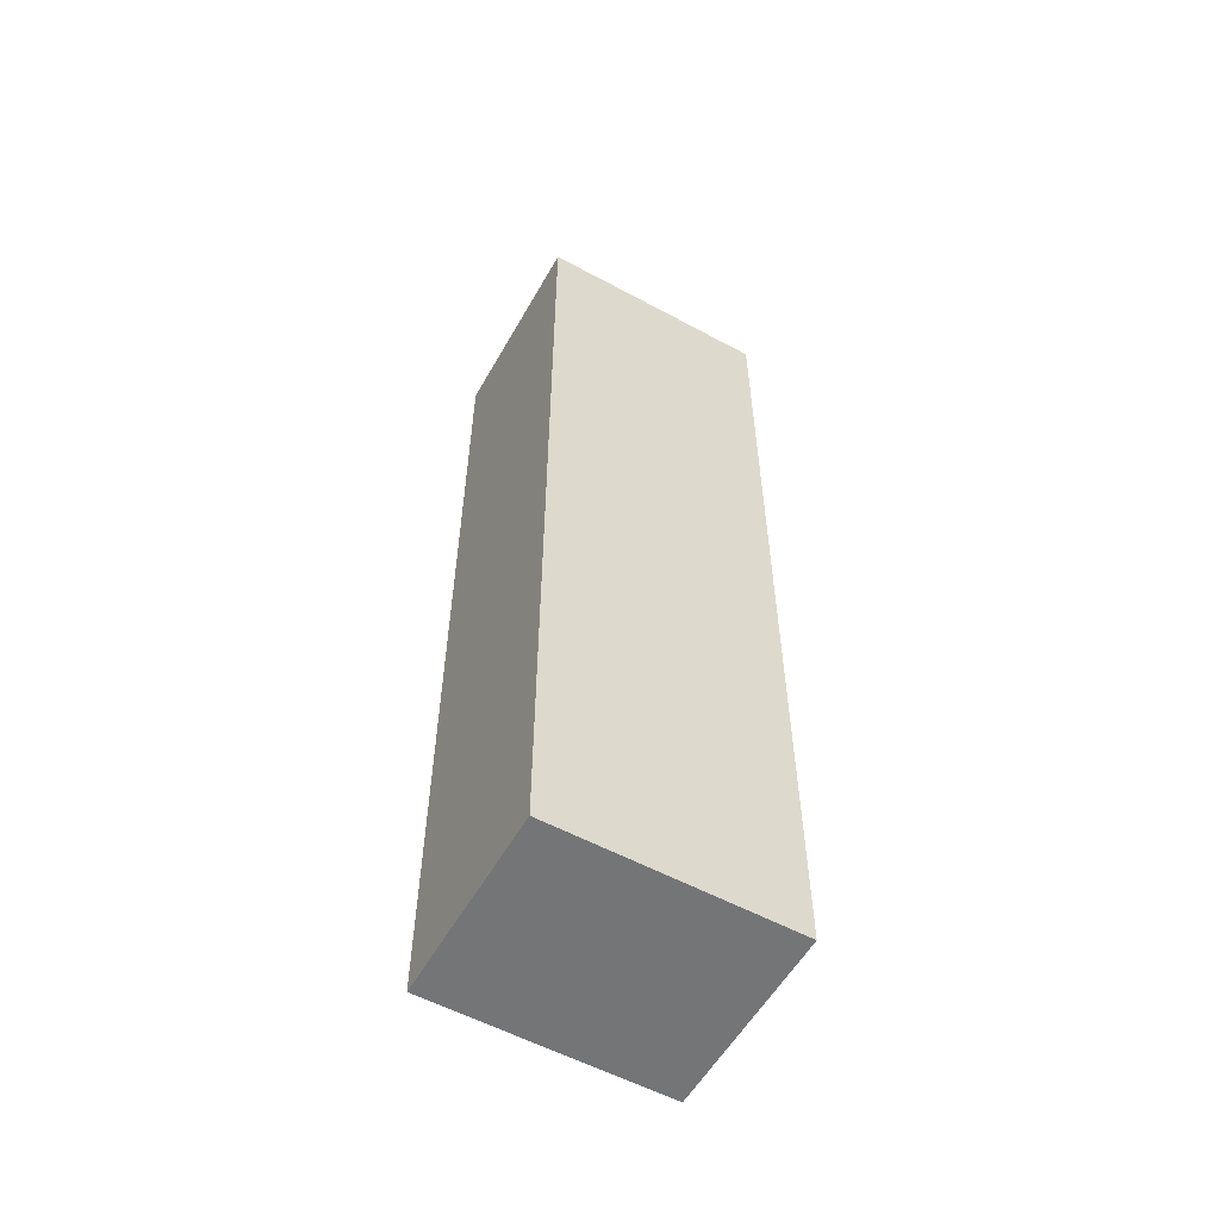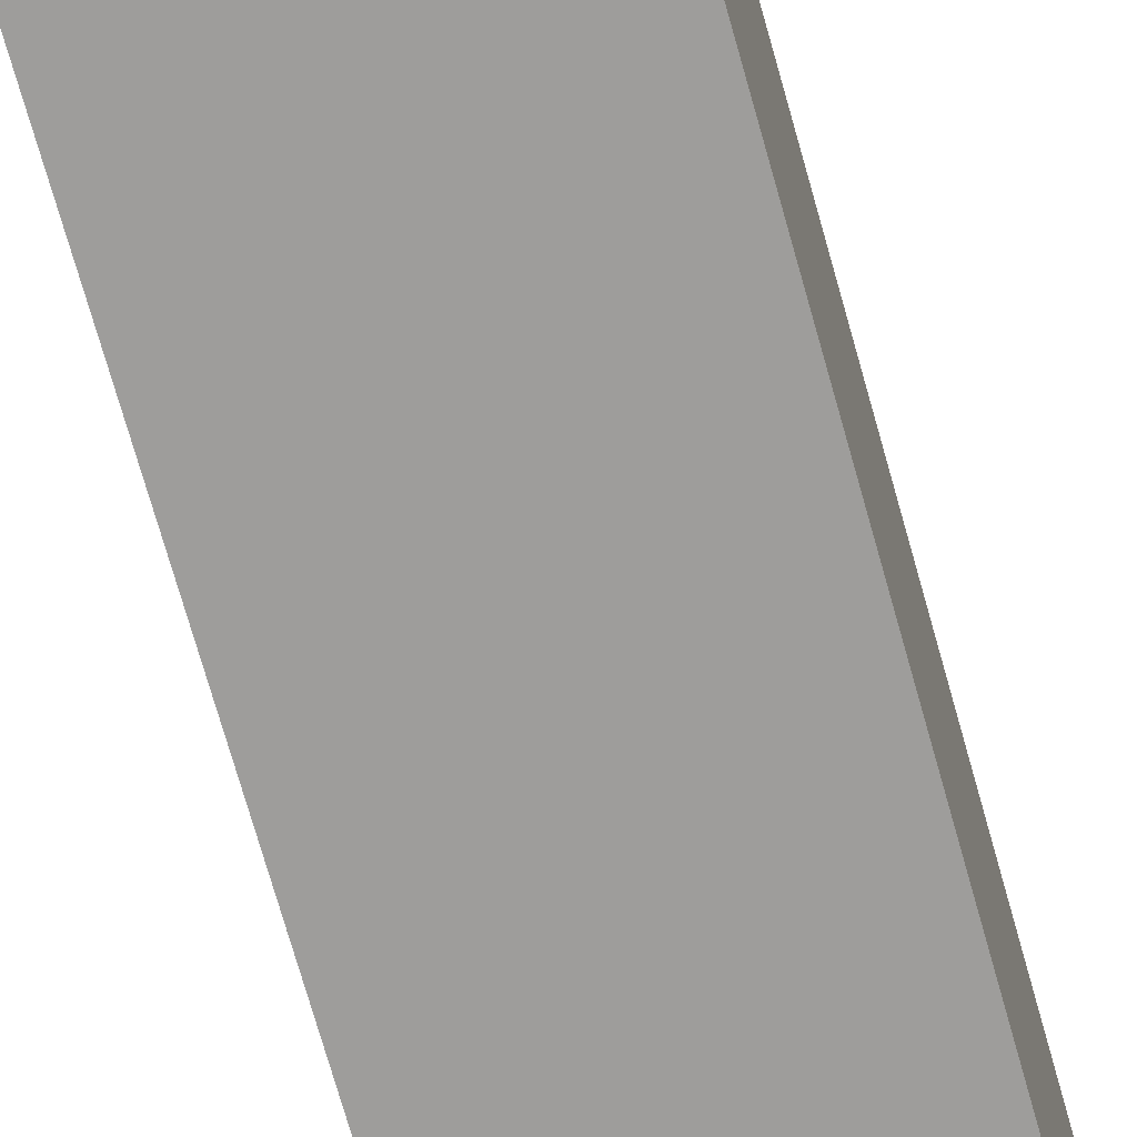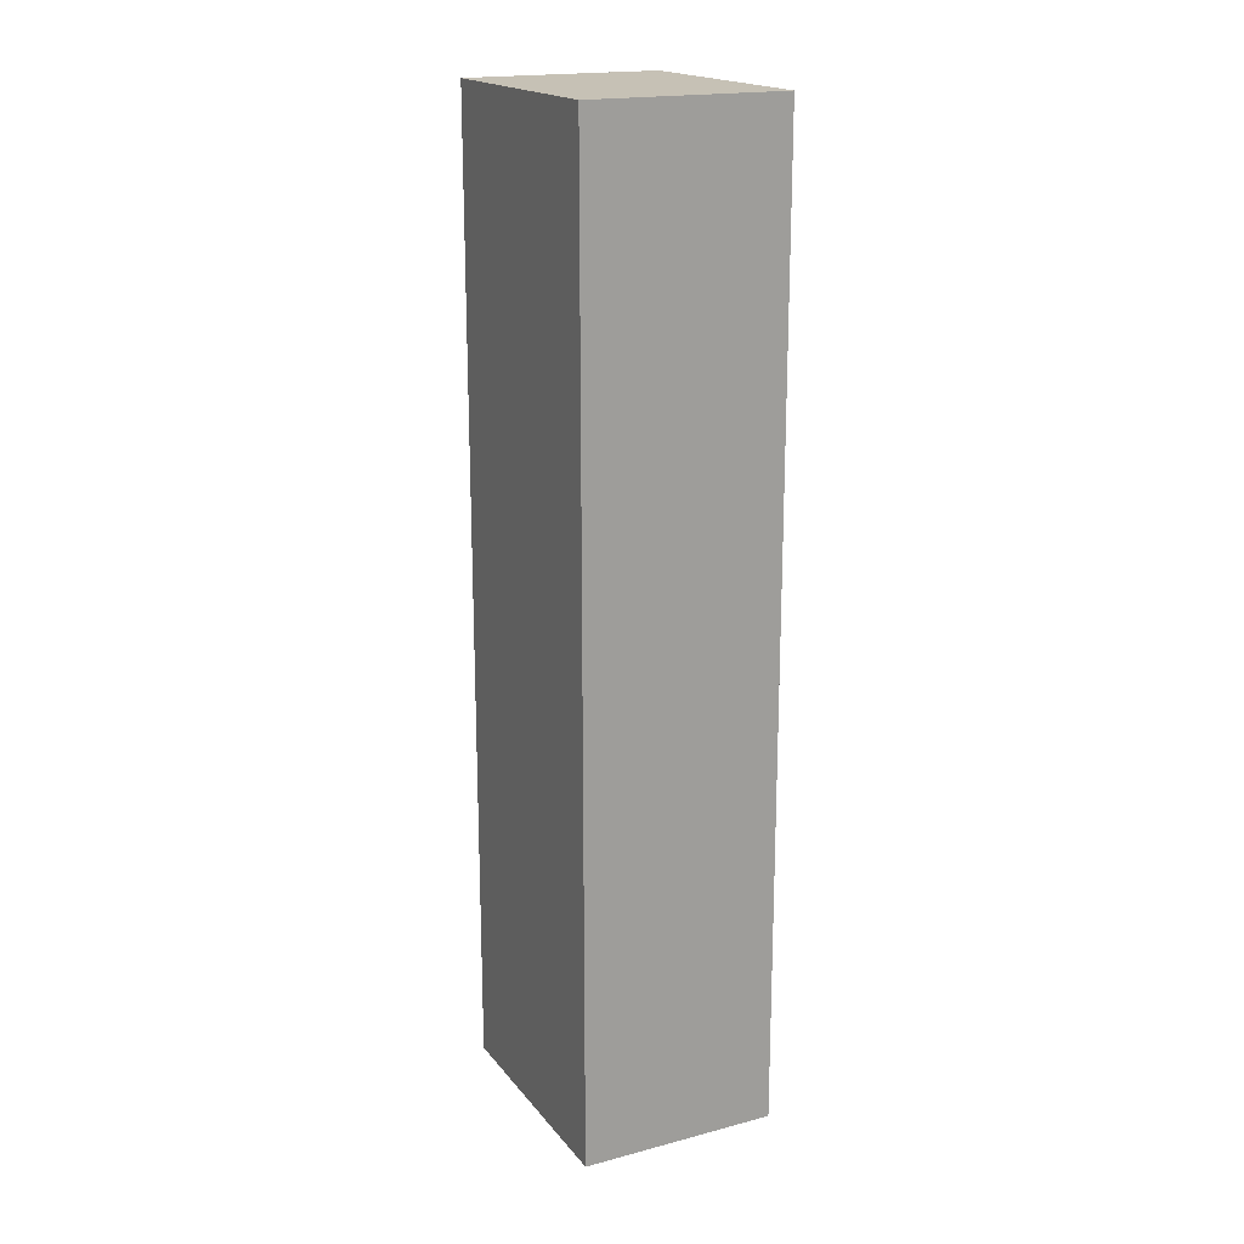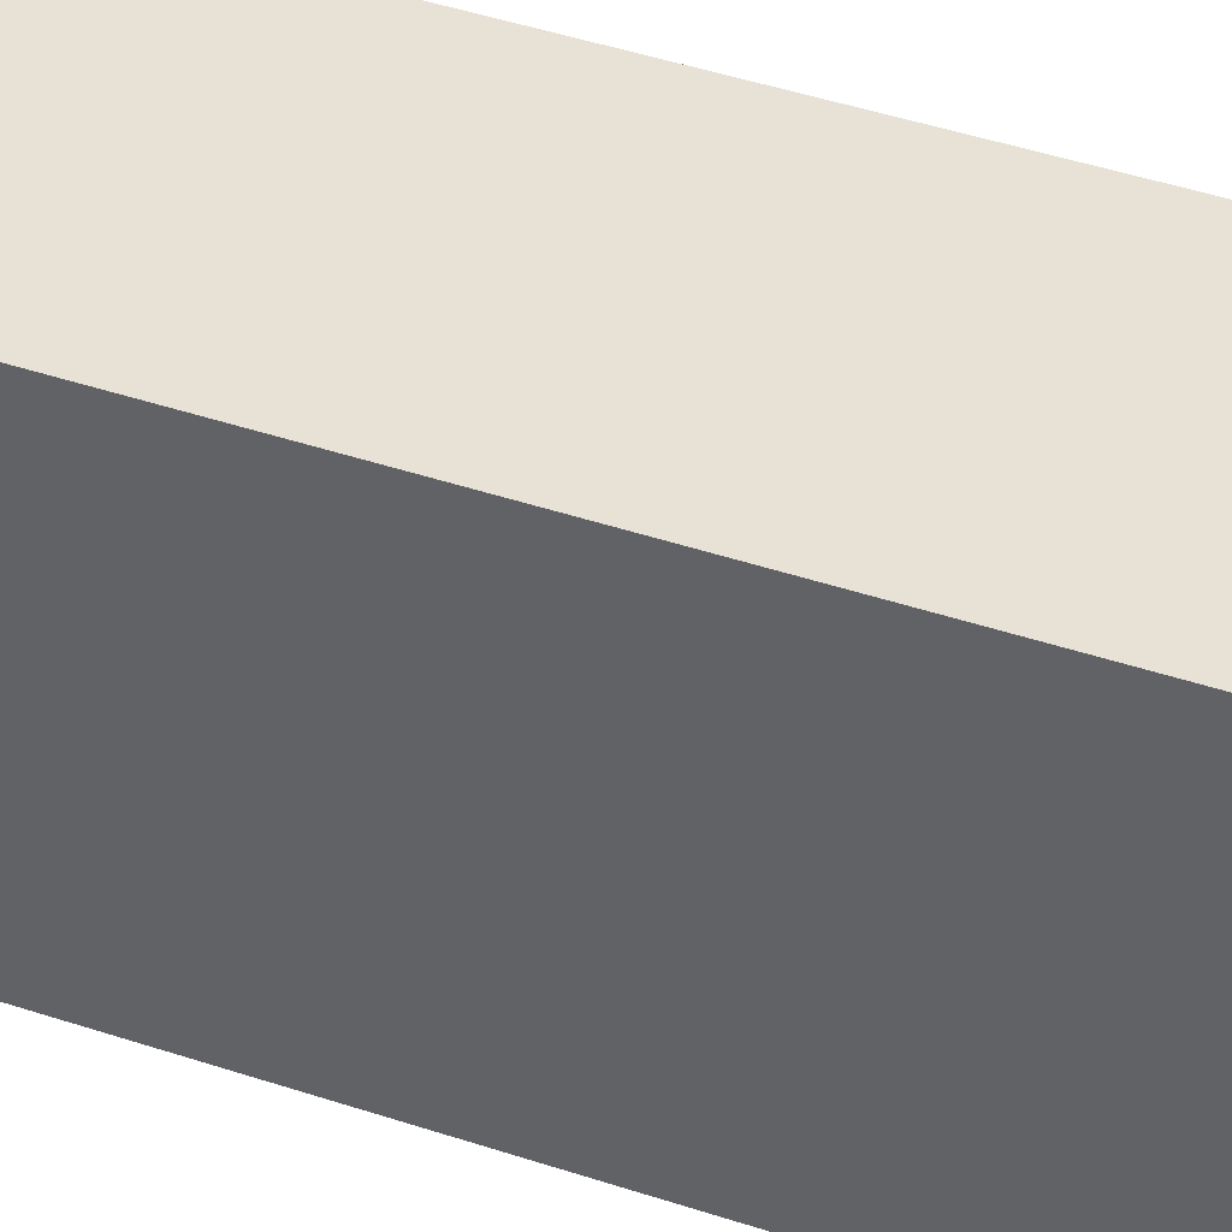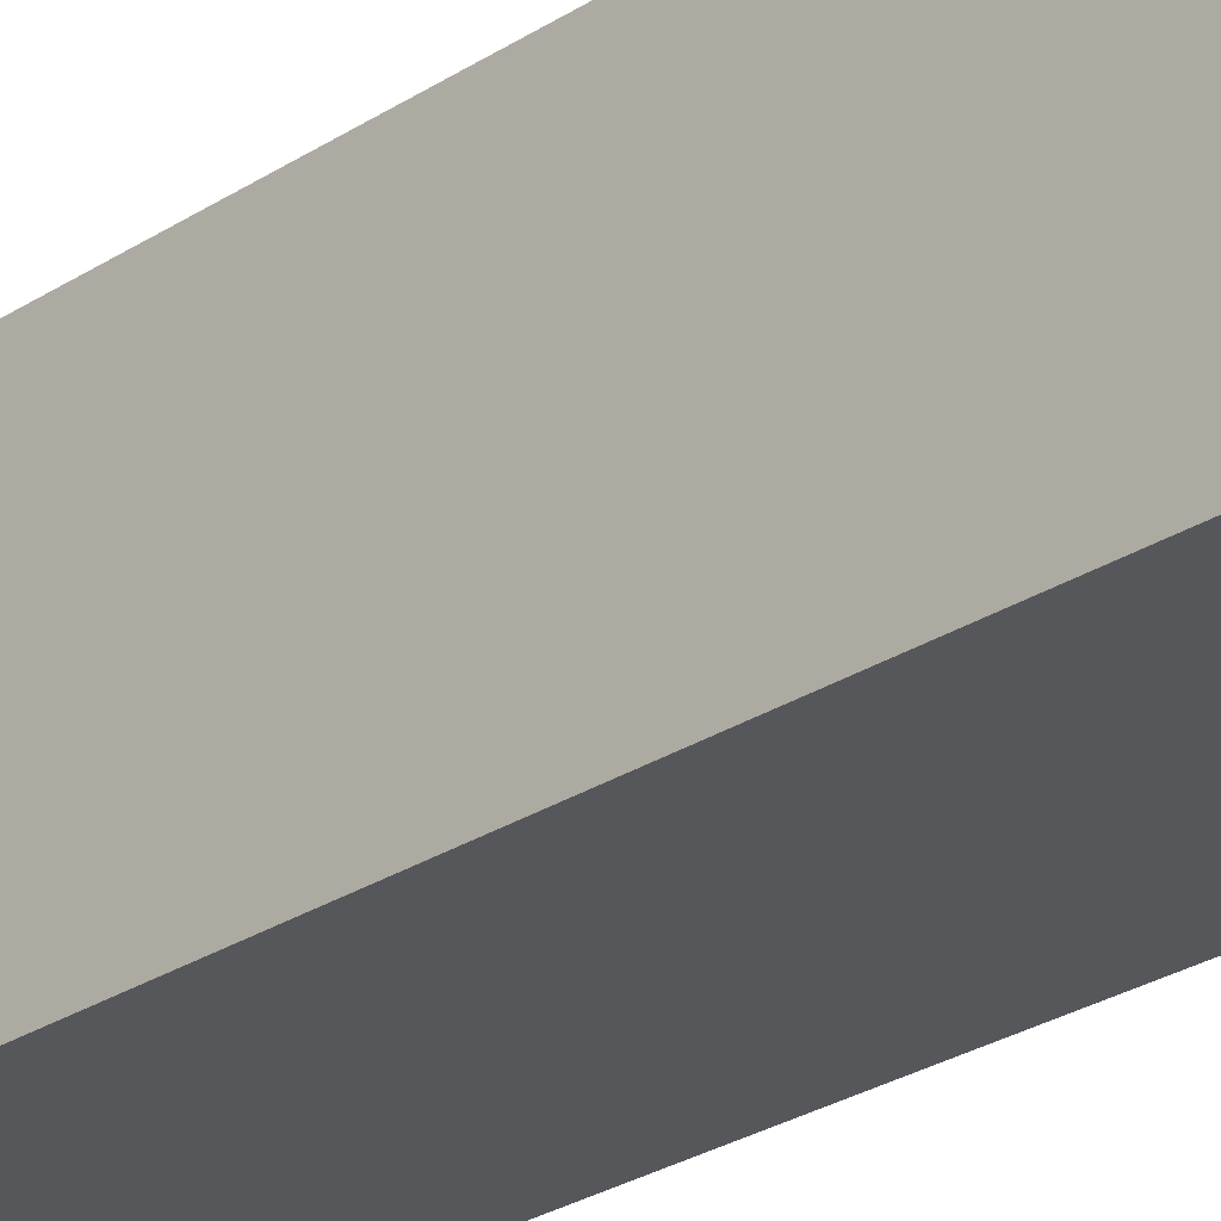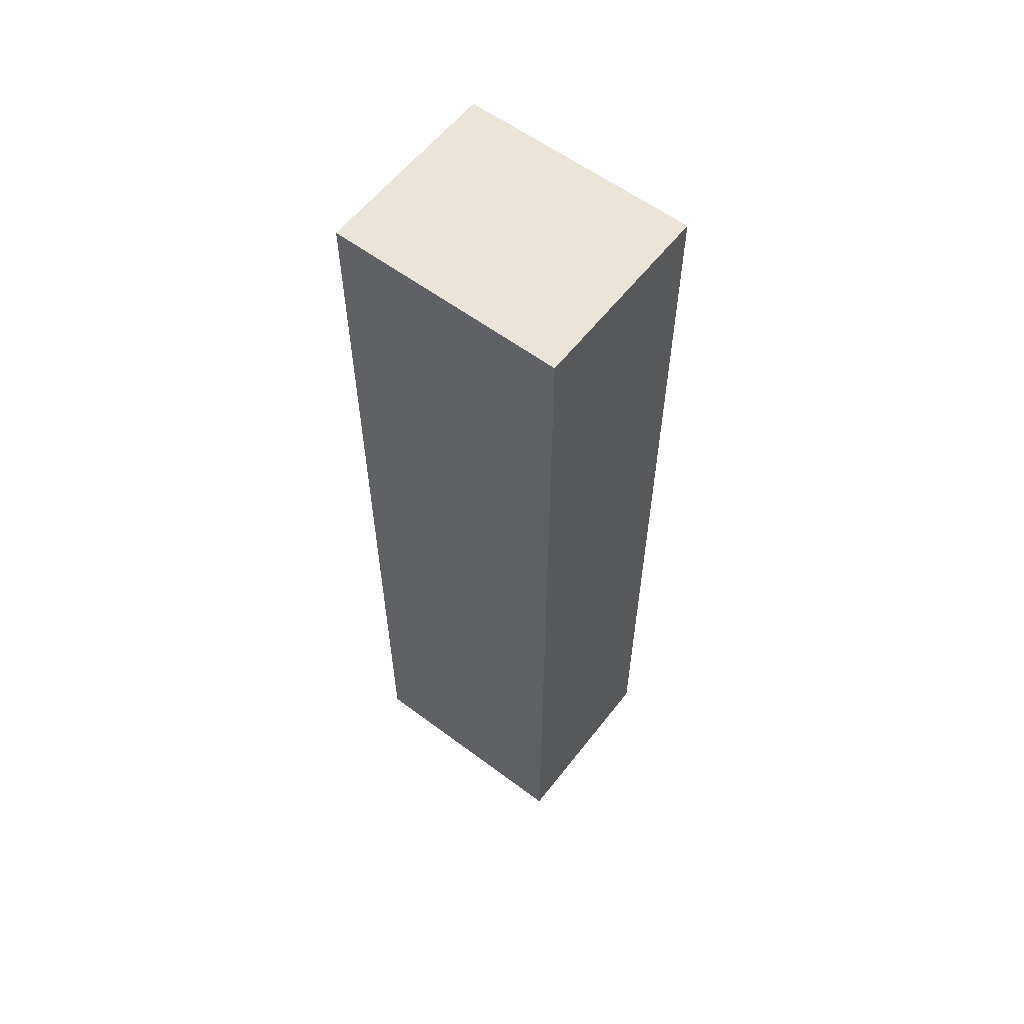
<metadata>
{"format":"obj","ext":"obj","renderer":"f3d","projection":"perspective","resolution":1024,"background":"white","views":[{"elev":-56.5,"azim":-119.4,"up":"+Y"},{"elev":-70.7,"azim":-164.4,"up":"+Z"},{"elev":18.8,"azim":153.5,"up":"+Y"},{"elev":40.4,"azim":112.8,"up":"+Z"},{"elev":-27.2,"azim":135.0,"up":"+Z"},{"elev":58.8,"azim":127.6,"up":"+Y"}]}
</metadata>
<code>
v  4040 200 -550
v  4040 -2.186e-06 -550
v  4000 -1.411e-05 -550
v  4000 200 -550
v  4040 5.96e-06 -500
v  4040 200 -500
v  4000 200 -500
v  4000 -5.96e-06 -500
g Cylinder.079
f 1 2 3 4
f 5 6 7 8
f 1 6 5 2
f 2 5 8 3
f 4 7 6 1
f 7 4 3 8

</code>
